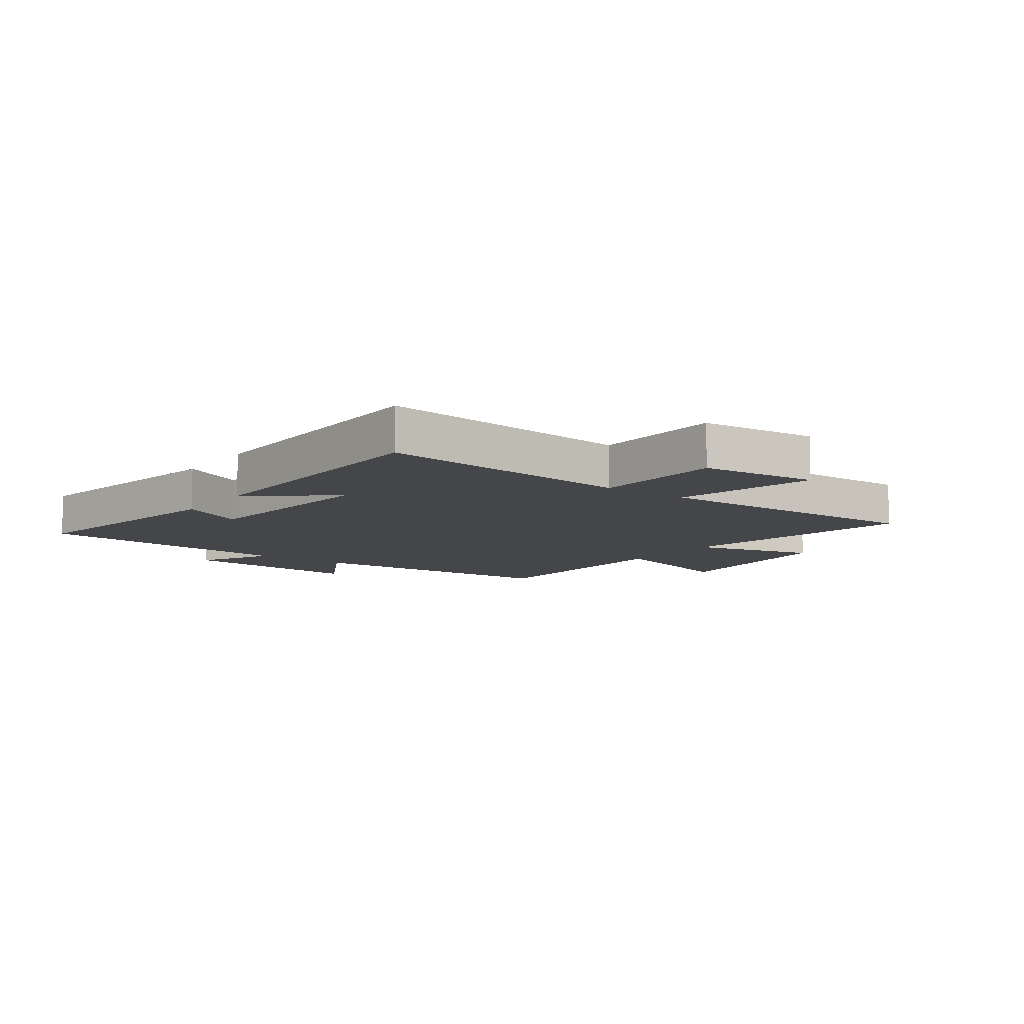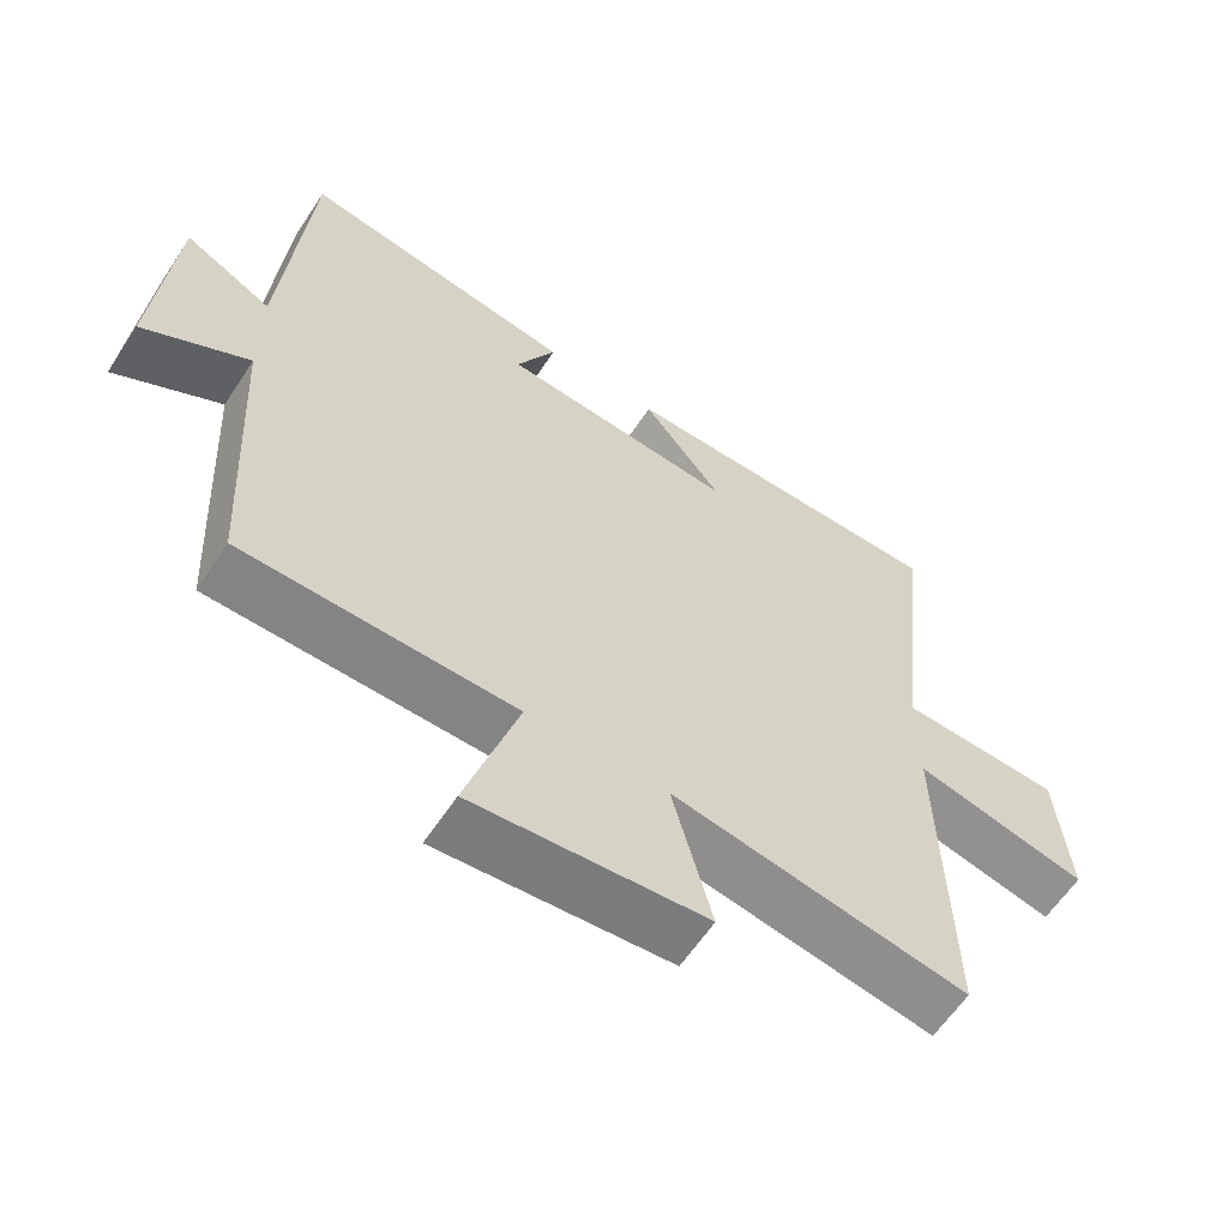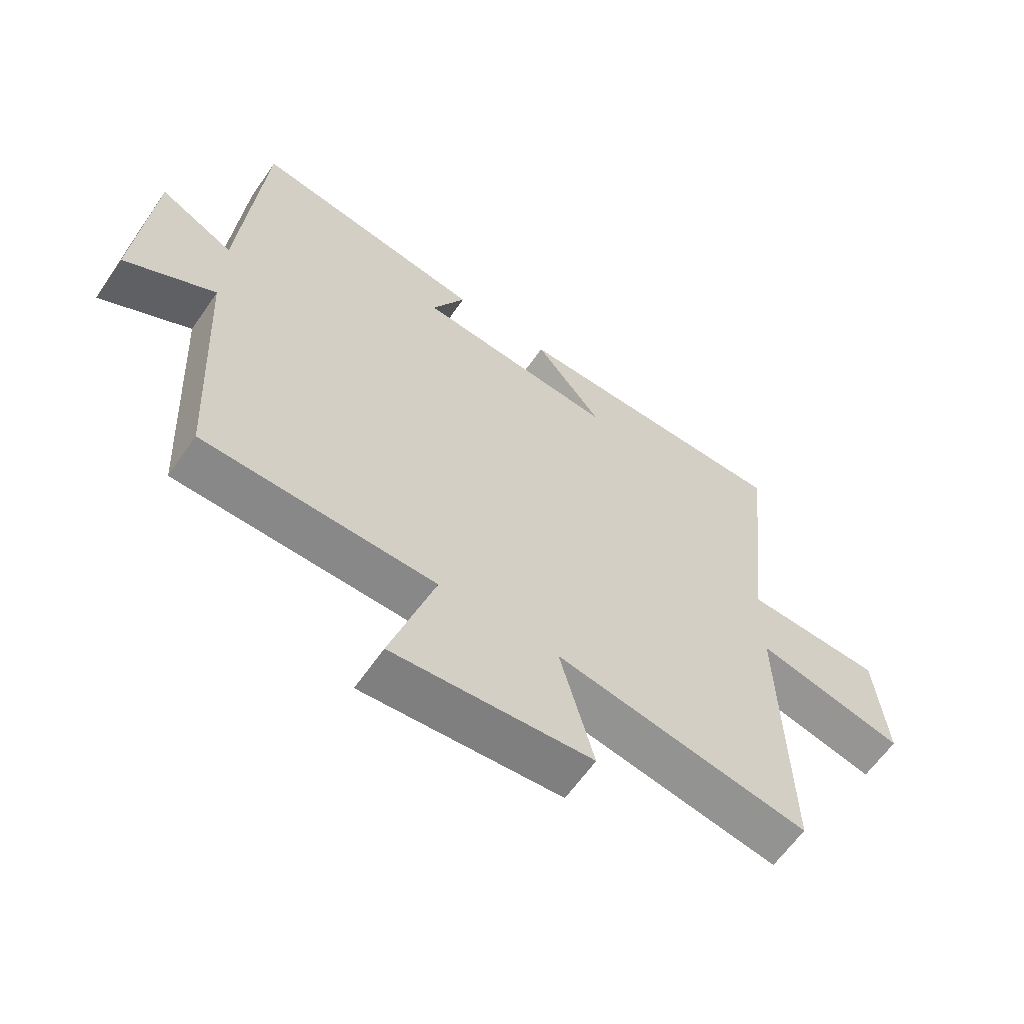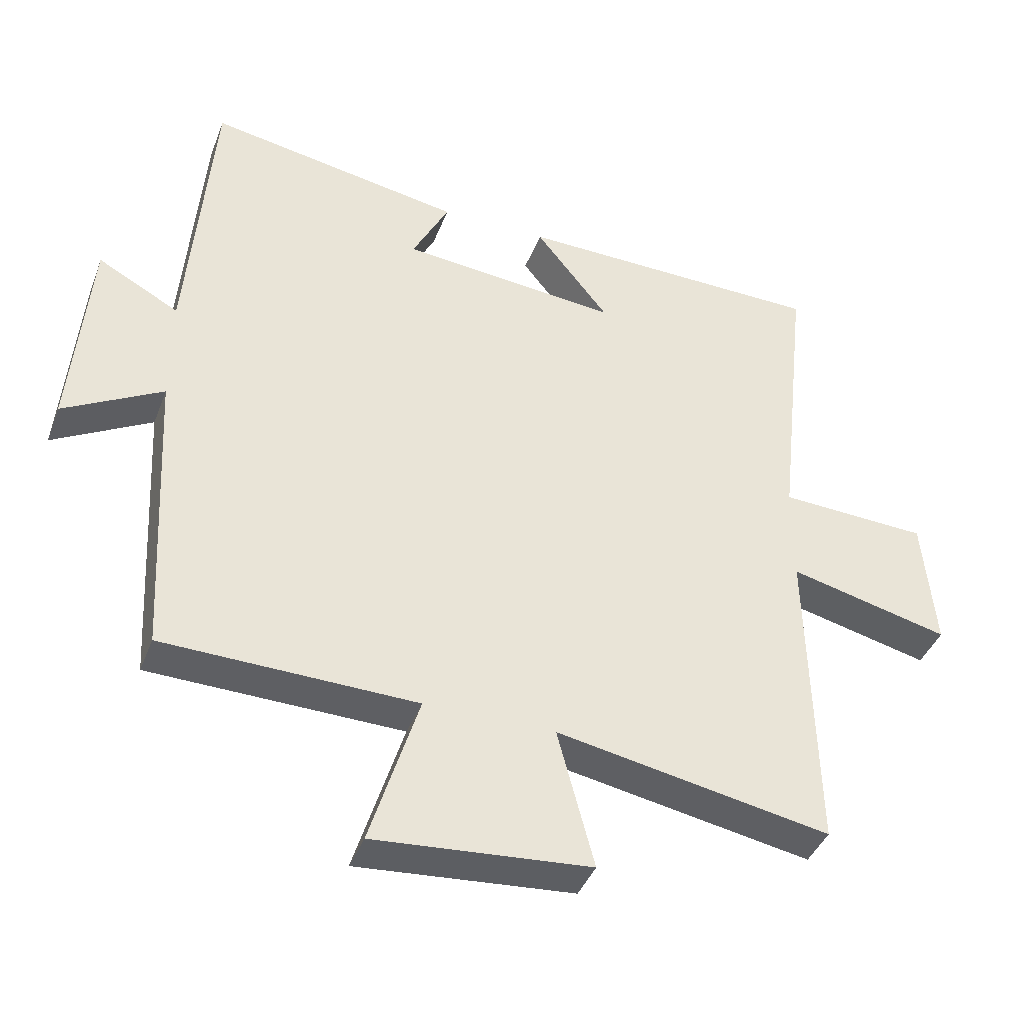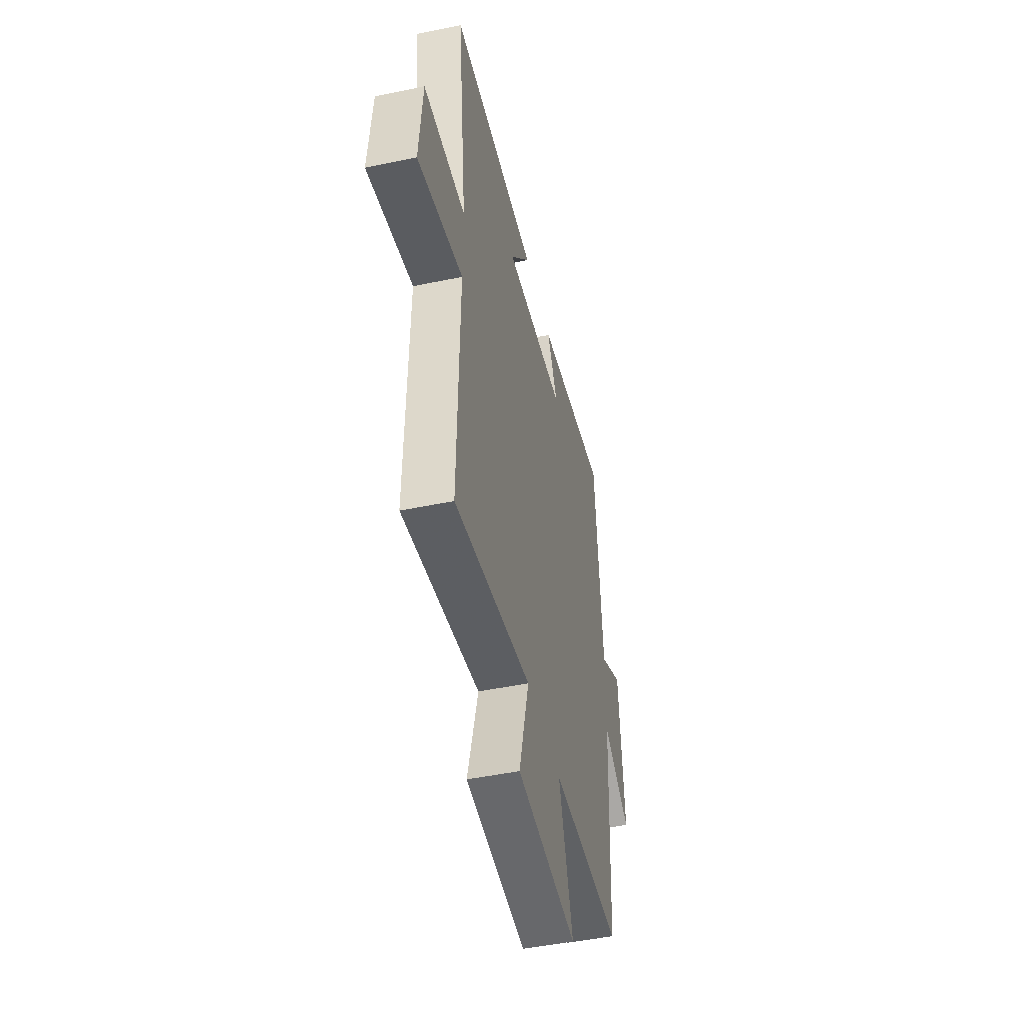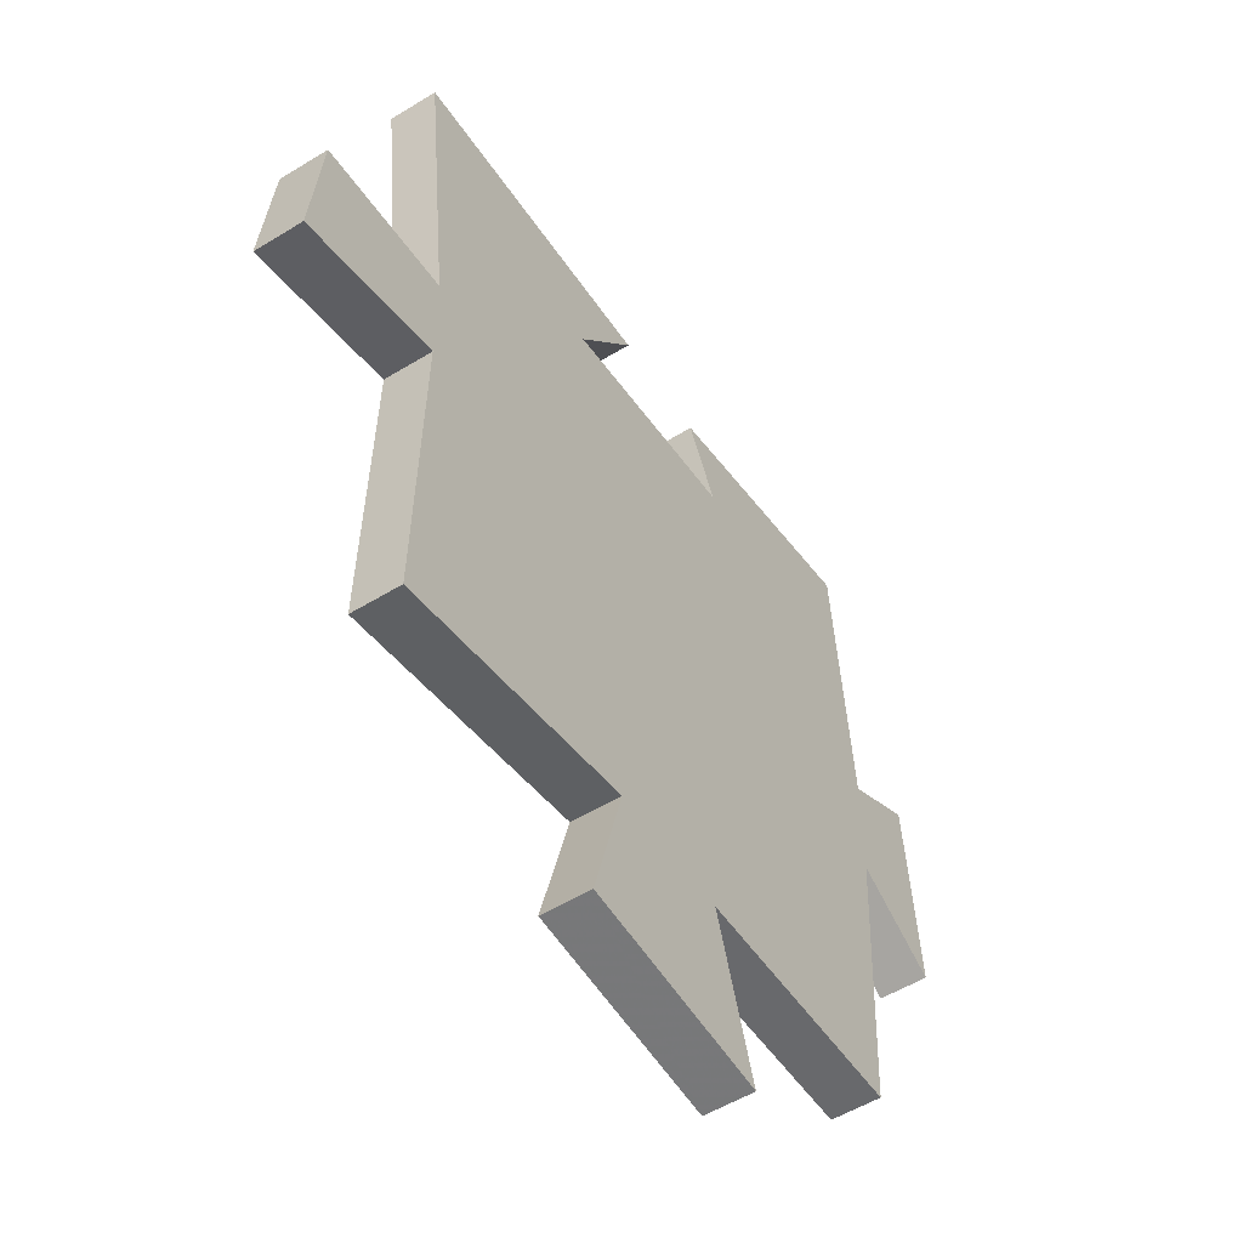
<metadata>
{"format":"obj","ext":"obj","renderer":"f3d","projection":"perspective","resolution":1024,"background":"white","views":[{"elev":-9.4,"azim":54.1,"up":"+Y"},{"elev":-60.8,"azim":-33.2,"up":"+Z"},{"elev":-62.2,"azim":-34.6,"up":"+Z"},{"elev":-40.7,"azim":-19.9,"up":"+Z"},{"elev":-48.2,"azim":103.1,"up":"+Z"},{"elev":-53.9,"azim":123.1,"up":"+Z"}]}
</metadata>
<code>
v 0.51 0.07 -0.577
v 0.099 0.07 -0.5
v 0.154 0.07 -0.709
v -0.17 0.07 -0.735
v -0.097 0.07 -0.5
v -0.476 0.07 -0.49
v -0.5 0.07 -0.041
v -0.648 0.07 -0.123
v -0.622 0.07 0.191
v -0.5 0.07 0.125
v -0.464 0.07 0.568
v -0.079 0.07 0.5
v -0.134 0.07 0.392
v 0.194 0.07 0.36
v 0.083 0.07 0.5
v 0.548 0.07 0.491
v 0.5 0.07 0.052
v 0.723 0.07 0.041
v 0.741 0.07 -0.159
v 0.5 0.07 -0.1
v 0.51 0 -0.577
v 0.099 0 -0.5
v 0.154 0 -0.709
v -0.17 0 -0.735
v -0.097 0 -0.5
v -0.476 0 -0.49
v -0.5 0 -0.041
v -0.648 0 -0.123
v -0.622 0 0.191
v -0.5 0 0.125
v -0.464 0 0.568
v -0.079 0 0.5
v -0.134 0 0.392
v 0.194 0 0.36
v 0.083 0 0.5
v 0.548 0 0.491
v 0.5 0 0.052
v 0.723 0 0.041
v 0.741 0 -0.159
v 0.5 0 -0.1
f 17 18 19 20
f 14 15 16 17
f 13 14 17 20
f 10 11 12 13
f 20 1 2
f 13 20 2
f 10 13 2
f 7 8 9 10
f 7 10 2
f 6 7 2
f 5 6 2
f 2 3 4 5
f 40 39 38 37
f 37 36 35 34
f 40 37 34 33
f 33 32 31 30
f 22 21 40
f 22 40 33
f 22 33 30
f 30 29 28 27
f 22 30 27
f 22 27 26
f 22 26 25
f 25 24 23 22
f 1 21 22 2
f 2 22 23 3
f 3 23 24 4
f 4 24 25 5
f 5 25 26 6
f 6 26 27 7
f 7 27 28 8
f 8 28 29 9
f 9 29 30 10
f 10 30 31 11
f 11 31 32 12
f 12 32 33 13
f 13 33 34 14
f 14 34 35 15
f 15 35 36 16
f 16 36 37 17
f 17 37 38 18
f 18 38 39 19
f 19 39 40 20
f 20 40 21 1

</code>
